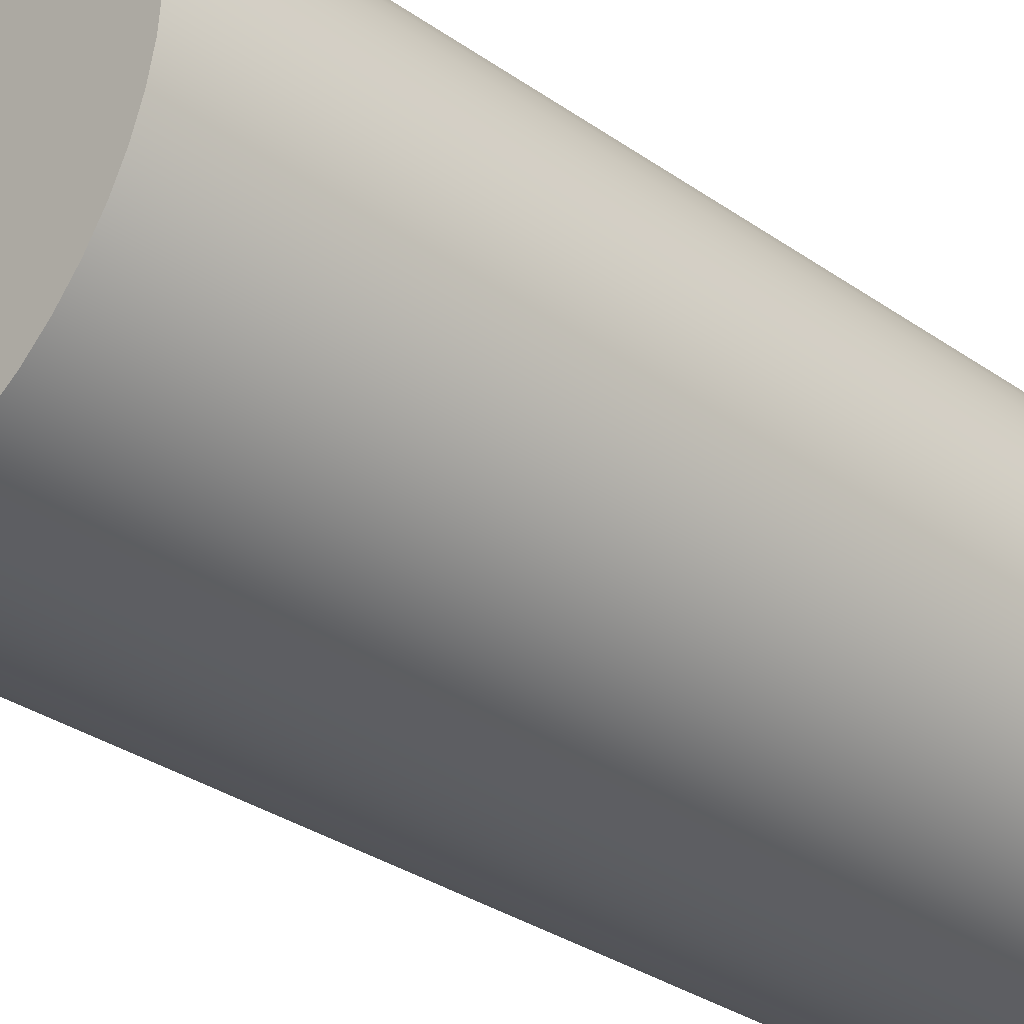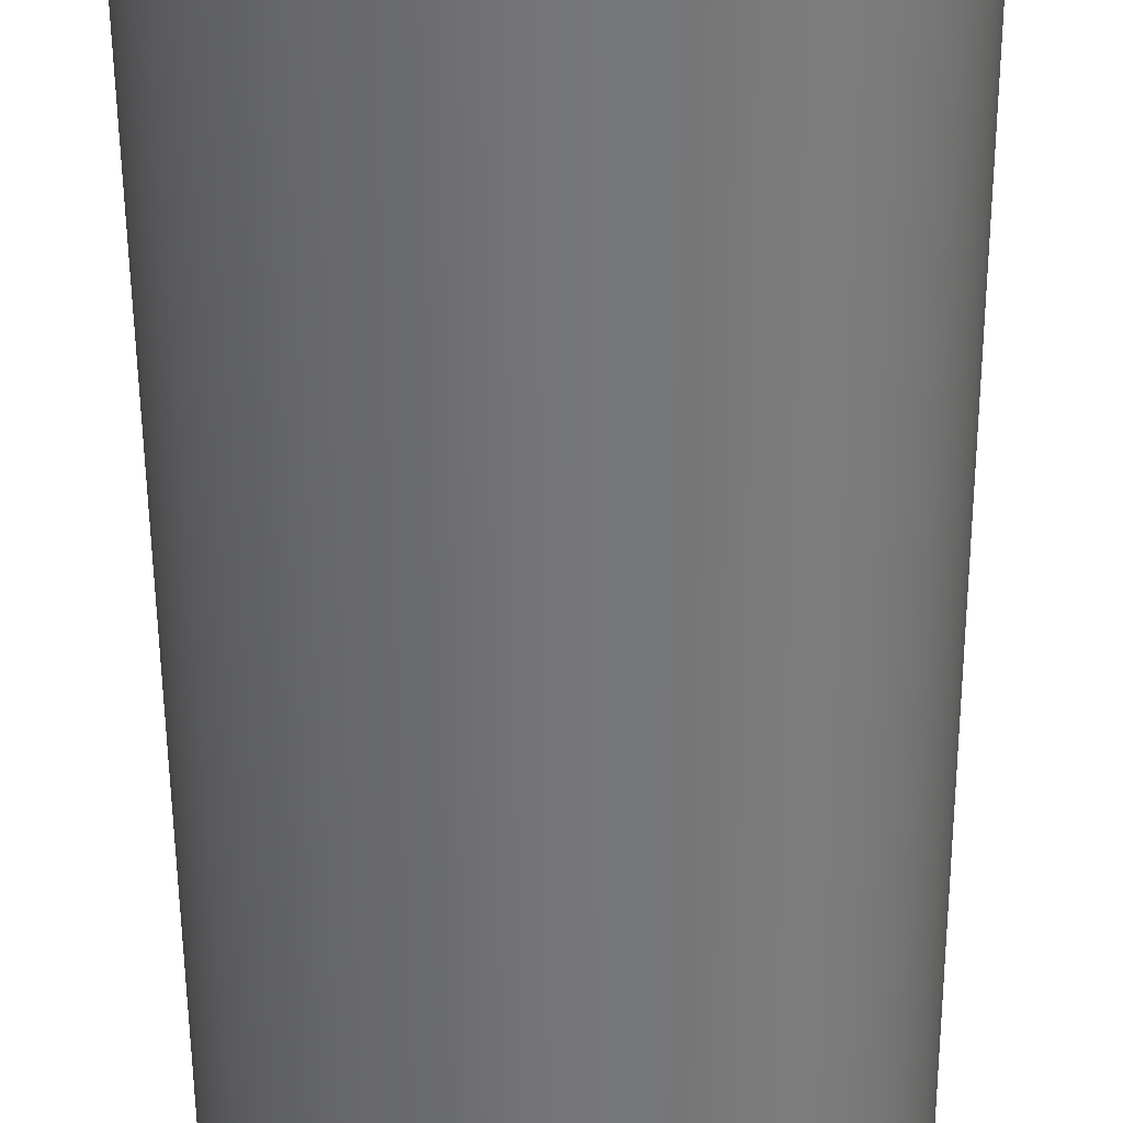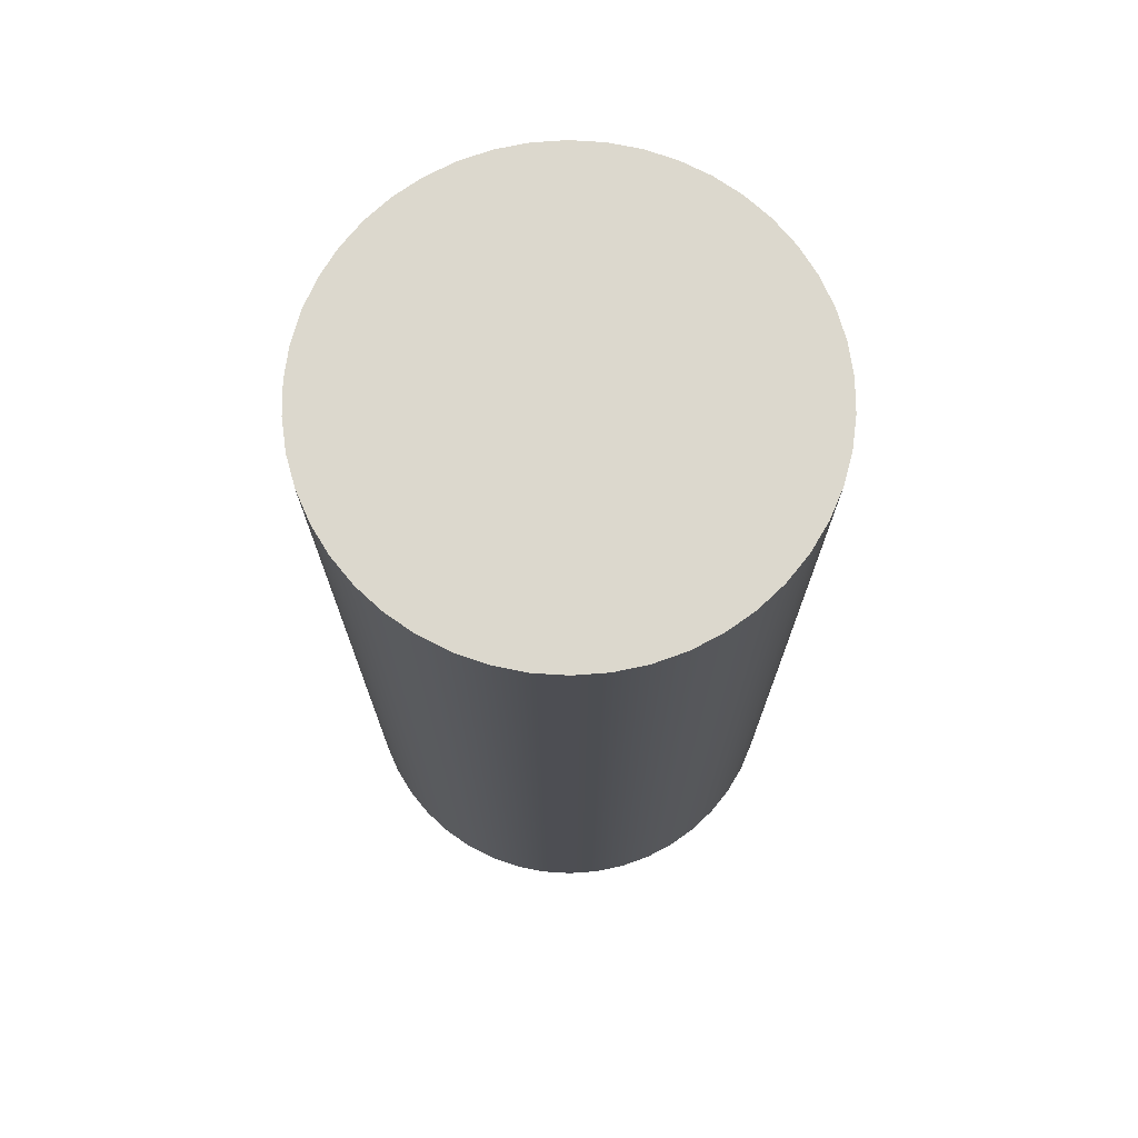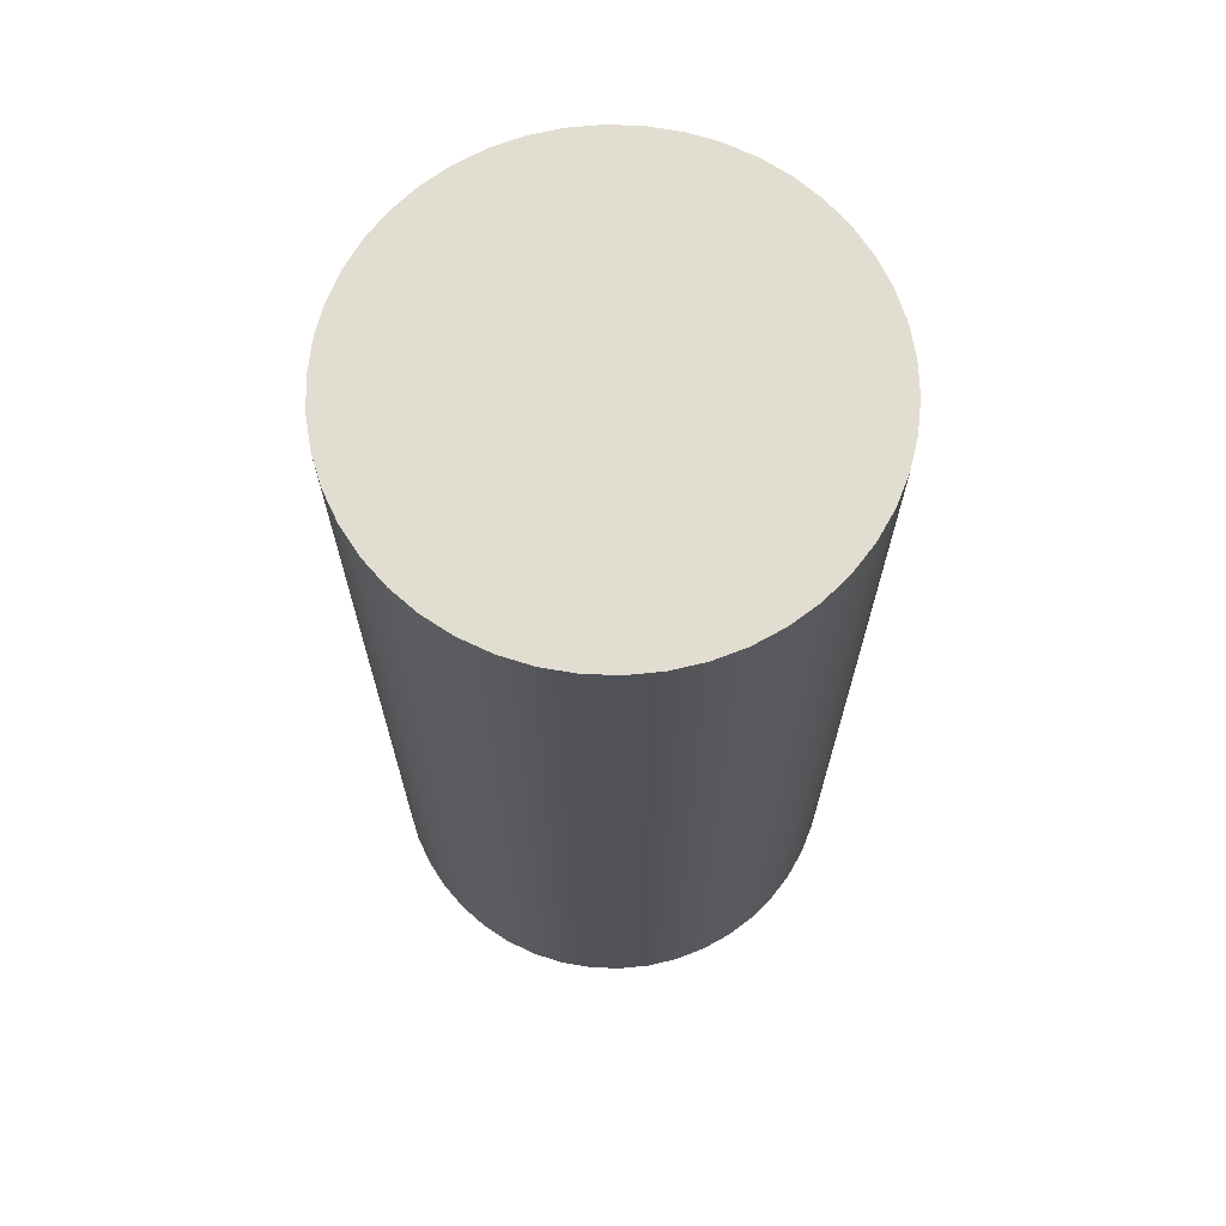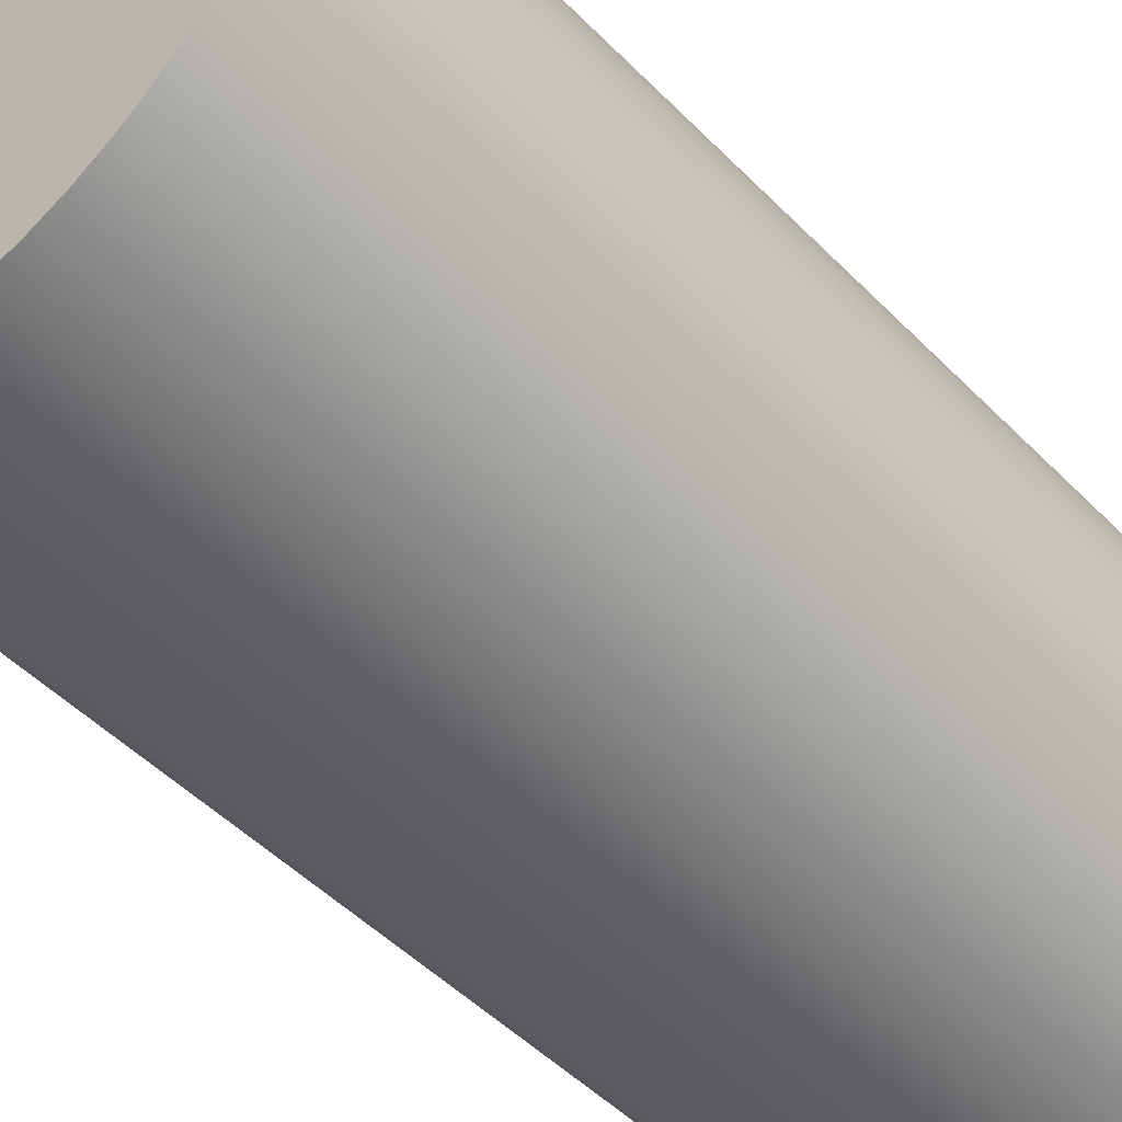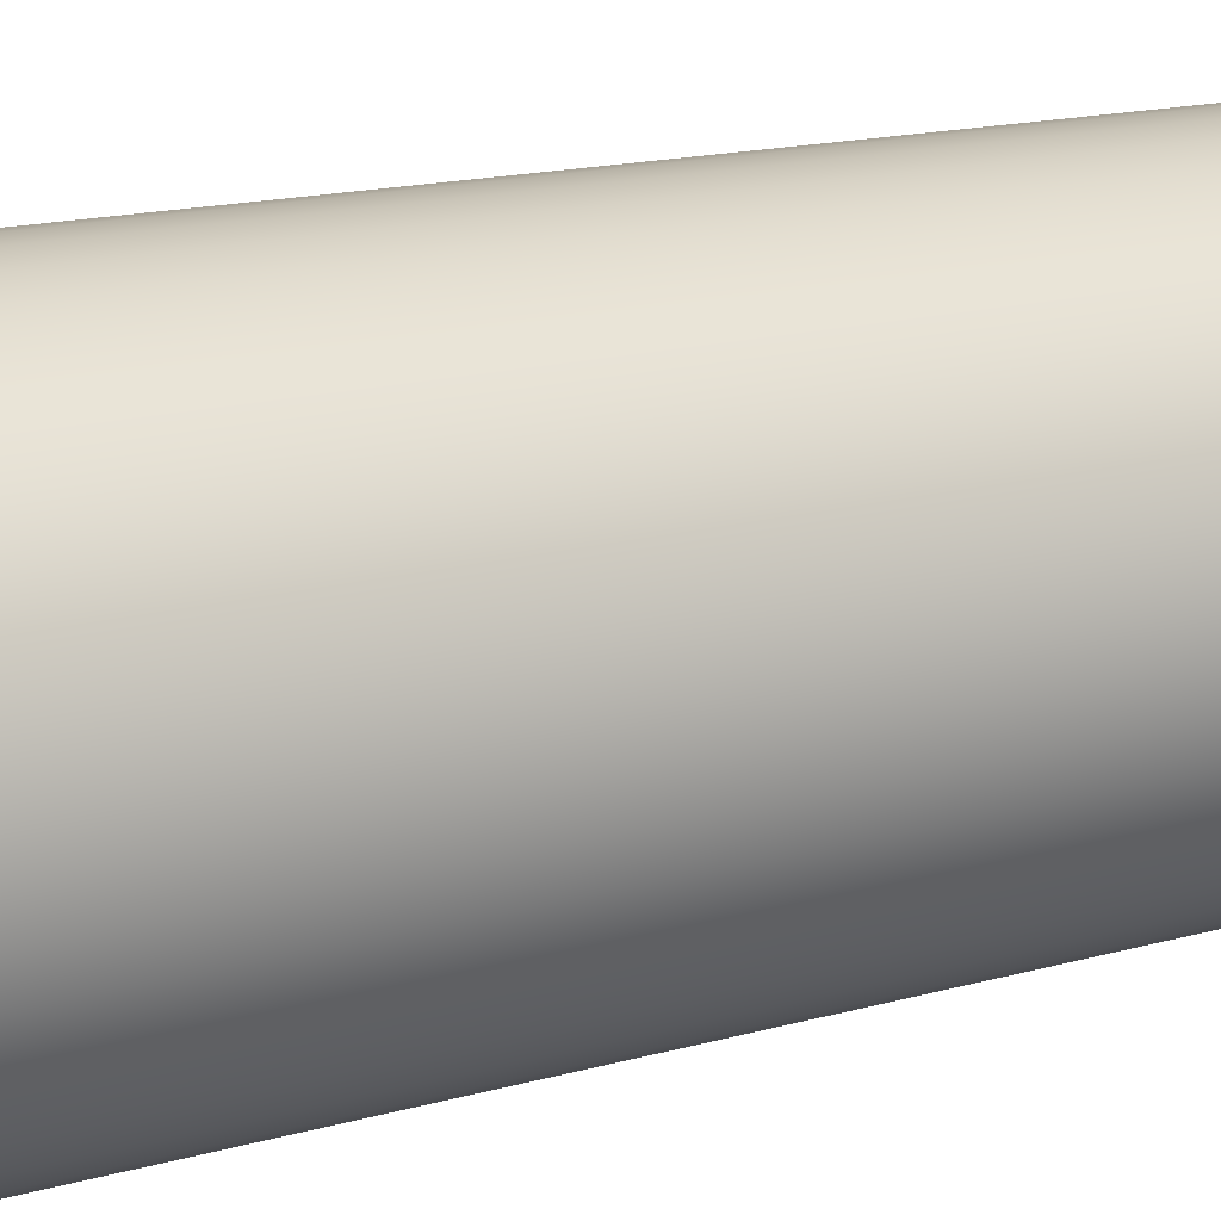
<metadata>
{"format":"obj","ext":"obj","renderer":"f3d","projection":"perspective","resolution":1024,"background":"white","views":[{"elev":-33.5,"azim":-133.3,"up":"+Z"},{"elev":-56.6,"azim":0.4,"up":"+Z"},{"elev":72.6,"azim":3.6,"up":"+Y"},{"elev":68.4,"azim":-99.6,"up":"+Y"},{"elev":-47.7,"azim":41.3,"up":"+Z"},{"elev":16.3,"azim":60.1,"up":"+Z"}]}
</metadata>
<code>
v -1.25 5 1.531e-16
v -1.238 5 -0.1702
v -1.204 5 -0.3372
v -1.147 5 -0.498
v -1.068 5 -0.6495
v -0.9696 5 -0.7889
v -0.8532 5 -0.9135
v -0.7209 5 -1.021
v -0.5751 5 -1.11
v -0.4186 5 -1.178
v -0.2543 5 -1.224
v -0.0853 5 -1.247
v 0.0853 5 -1.247
v 0.2543 5 -1.224
v 0.4186 5 -1.178
v 0.5751 5 -1.11
v 0.7209 5 -1.021
v 0.8532 5 -0.9135
v 0.9696 5 -0.7889
v 1.068 5 -0.6495
v 1.147 5 -0.498
v 1.204 5 -0.3372
v 1.238 5 -0.1702
v 1.25 5 0
v 1.238 5 0.1702
v 1.204 5 0.3372
v 1.147 5 0.498
v 1.068 5 0.6495
v 0.9696 5 0.7889
v 0.8532 5 0.9135
v 0.7209 5 1.021
v 0.5751 5 1.11
v 0.4186 5 1.178
v 0.2543 5 1.224
v 0.0853 5 1.247
v -0.0853 5 1.247
v -0.2543 5 1.224
v -0.4186 5 1.178
v -0.5751 5 1.11
v -0.7209 5 1.021
v -0.8532 5 0.9135
v -0.9696 5 0.7889
v -1.068 5 0.6495
v -1.147 5 0.498
v -1.204 5 0.3372
v -1.238 5 0.1702
v -1.25 0 1.531e-16
v -1.238 0 0.1702
v -1.204 0 0.3372
v -1.147 0 0.498
v -1.068 0 0.6495
v -0.9696 0 0.7889
v -0.8532 0 0.9135
v -0.7209 0 1.021
v -0.5751 0 1.11
v -0.4186 0 1.178
v -0.2543 0 1.224
v -0.0853 0 1.247
v 0.0853 0 1.247
v 0.2543 0 1.224
v 0.4186 0 1.178
v 0.5751 0 1.11
v 0.7209 0 1.021
v 0.8532 0 0.9135
v 0.9696 0 0.7889
v 1.068 0 0.6495
v 1.147 0 0.498
v 1.204 0 0.3372
v 1.238 0 0.1702
v 1.25 0 0
v 1.238 0 -0.1702
v 1.204 0 -0.3372
v 1.147 0 -0.498
v 1.068 0 -0.6495
v 0.9696 0 -0.7889
v 0.8532 0 -0.9135
v 0.7209 0 -1.021
v 0.5751 0 -1.11
v 0.4186 0 -1.178
v 0.2543 0 -1.224
v 0.0853 0 -1.247
v -0.0853 0 -1.247
v -0.2543 0 -1.224
v -0.4186 0 -1.178
v -0.5751 0 -1.11
v -0.7209 0 -1.021
v -0.8532 0 -0.9135
v -0.9696 0 -0.7889
v -1.068 0 -0.6495
v -1.147 0 -0.498
v -1.204 0 -0.3372
v -1.238 0 -0.1702
v -1.25 0 1.531e-16
v -1.25 5 1.531e-16
v -1.25 0 1.531e-16
v -1.238 0 -0.1702
v -1.204 0 -0.3372
v -1.147 0 -0.498
v -1.068 0 -0.6495
v -0.9696 0 -0.7889
v -0.8532 0 -0.9135
v -0.7209 0 -1.021
v -0.5751 0 -1.11
v -0.4186 0 -1.178
v -0.2543 0 -1.224
v -0.0853 0 -1.247
v 0.0853 0 -1.247
v 0.2543 0 -1.224
v 0.4186 0 -1.178
v 0.5751 0 -1.11
v 0.7209 0 -1.021
v 0.8532 0 -0.9135
v 0.9696 0 -0.7889
v 1.068 0 -0.6495
v 1.147 0 -0.498
v 1.204 0 -0.3372
v 1.238 0 -0.1702
v 1.25 0 0
v 1.238 0 0.1702
v 1.204 0 0.3372
v 1.147 0 0.498
v 1.068 0 0.6495
v 0.9696 0 0.7889
v 0.8532 0 0.9135
v 0.7209 0 1.021
v 0.5751 0 1.11
v 0.4186 0 1.178
v 0.2543 0 1.224
v 0.0853 0 1.247
v -0.0853 0 1.247
v -0.2543 0 1.224
v -0.4186 0 1.178
v -0.5751 0 1.11
v -0.7209 0 1.021
v -0.8532 0 0.9135
v -0.9696 0 0.7889
v -1.068 0 0.6495
v -1.147 0 0.498
v -1.204 0 0.3372
v -1.238 0 0.1702
v -1.25 5 1.531e-16
v -1.238 5 0.1702
v -1.204 5 0.3372
v -1.147 5 0.498
v -1.068 5 0.6495
v -0.9696 5 0.7889
v -0.8532 5 0.9135
v -0.7209 5 1.021
v -0.5751 5 1.11
v -0.4186 5 1.178
v -0.2543 5 1.224
v -0.0853 5 1.247
v 0.0853 5 1.247
v 0.2543 5 1.224
v 0.4186 5 1.178
v 0.5751 5 1.11
v 0.7209 5 1.021
v 0.8532 5 0.9135
v 0.9696 5 0.7889
v 1.068 5 0.6495
v 1.147 5 0.498
v 1.204 5 0.3372
v 1.238 5 0.1702
v 1.25 5 0
v 1.238 5 -0.1702
v 1.204 5 -0.3372
v 1.147 5 -0.498
v 1.068 5 -0.6495
v 0.9696 5 -0.7889
v 0.8532 5 -0.9135
v 0.7209 5 -1.021
v 0.5751 5 -1.11
v 0.4186 5 -1.178
v 0.2543 5 -1.224
v 0.0853 5 -1.247
v -0.0853 5 -1.247
v -0.2543 5 -1.224
v -0.4186 5 -1.178
v -0.5751 5 -1.11
v -0.7209 5 -1.021
v -0.8532 5 -0.9135
v -0.9696 5 -0.7889
v -1.068 5 -0.6495
v -1.147 5 -0.498
v -1.204 5 -0.3372
v -1.238 5 -0.1702
f 2 92 1
f 1 92 93
f 94 47 46
f 46 47 48
f 46 48 45
f 45 48 49
f 45 49 44
f 44 49 50
f 44 50 43
f 43 50 51
f 43 51 42
f 42 51 52
f 42 52 41
f 41 52 53
f 41 53 40
f 40 53 54
f 40 54 39
f 39 54 55
f 39 55 38
f 38 55 56
f 38 56 37
f 37 56 57
f 37 57 36
f 36 57 58
f 36 58 35
f 35 58 59
f 35 59 34
f 34 59 60
f 34 60 33
f 33 60 61
f 33 61 32
f 32 61 62
f 32 62 31
f 31 62 63
f 31 63 30
f 30 63 64
f 30 64 29
f 29 64 65
f 29 65 28
f 28 65 66
f 28 66 27
f 27 66 67
f 27 67 26
f 26 67 68
f 26 68 25
f 25 68 69
f 25 69 24
f 24 69 70
f 24 70 23
f 23 70 71
f 23 71 22
f 22 71 72
f 22 72 21
f 21 72 73
f 21 73 20
f 20 73 74
f 20 74 19
f 19 74 75
f 19 75 18
f 18 75 76
f 18 76 17
f 17 76 77
f 17 77 16
f 16 77 78
f 16 78 15
f 15 78 79
f 15 79 14
f 14 79 80
f 14 80 13
f 13 80 81
f 13 81 12
f 12 81 82
f 12 82 11
f 11 82 83
f 11 83 10
f 10 83 84
f 10 84 9
f 9 84 85
f 9 85 8
f 8 85 86
f 8 86 7
f 7 86 87
f 7 87 6
f 6 87 88
f 6 88 5
f 5 88 89
f 5 89 4
f 4 89 90
f 4 90 3
f 3 90 91
f 3 91 2
f 2 91 92
f 96 117 95
f 95 117 118
f 95 118 140
f 140 118 119
f 140 119 139
f 139 119 120
f 139 120 138
f 138 120 121
f 138 121 137
f 137 121 122
f 137 122 136
f 136 122 123
f 136 123 135
f 135 123 124
f 135 124 134
f 134 124 125
f 134 125 133
f 133 125 126
f 133 126 132
f 132 126 127
f 132 127 131
f 131 127 128
f 131 128 130
f 130 128 129
f 117 96 116
f 116 96 97
f 116 97 115
f 115 97 98
f 115 98 114
f 114 98 99
f 114 99 113
f 113 99 100
f 113 100 112
f 112 100 101
f 112 101 111
f 111 101 102
f 111 102 110
f 110 102 103
f 110 103 109
f 109 103 104
f 109 104 108
f 108 104 105
f 108 105 107
f 107 105 106
f 142 163 141
f 141 163 164
f 141 164 186
f 186 164 165
f 186 165 185
f 185 165 166
f 185 166 184
f 184 166 167
f 184 167 183
f 183 167 168
f 183 168 182
f 182 168 169
f 182 169 181
f 181 169 170
f 181 170 180
f 180 170 171
f 180 171 179
f 179 171 172
f 179 172 178
f 178 172 173
f 178 173 177
f 177 173 174
f 177 174 176
f 176 174 175
f 163 142 162
f 162 142 143
f 162 143 161
f 161 143 144
f 161 144 160
f 160 144 145
f 160 145 159
f 159 145 146
f 159 146 158
f 158 146 147
f 158 147 157
f 157 147 148
f 157 148 156
f 156 148 149
f 156 149 155
f 155 149 150
f 155 150 154
f 154 150 151
f 154 151 153
f 153 151 152

</code>
